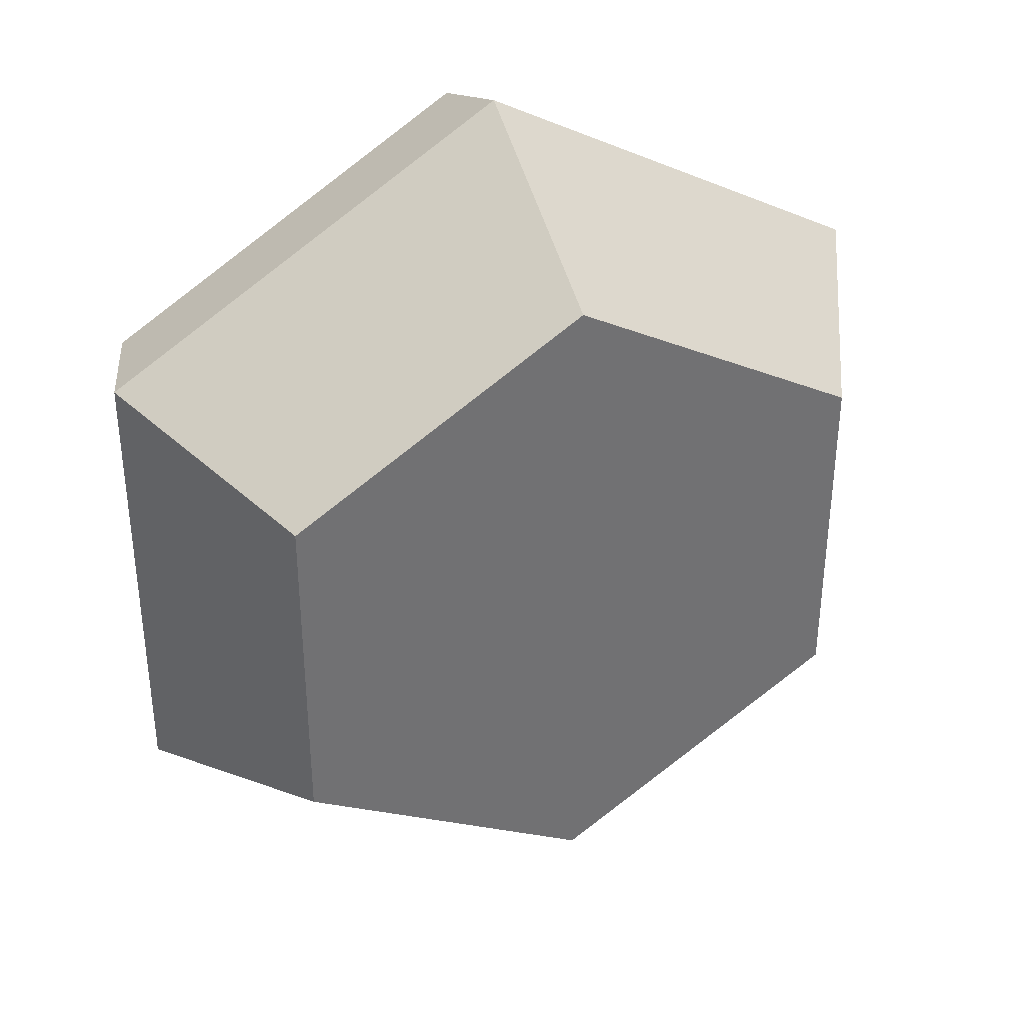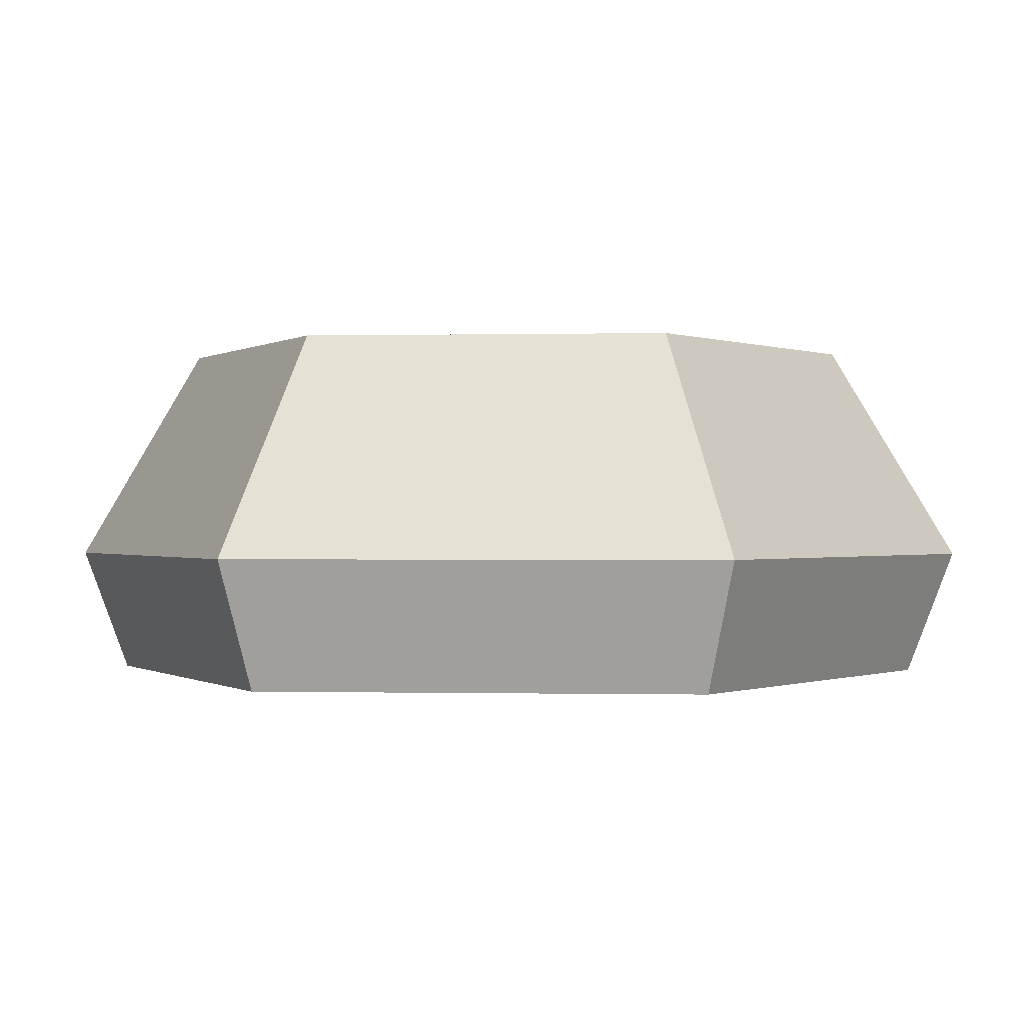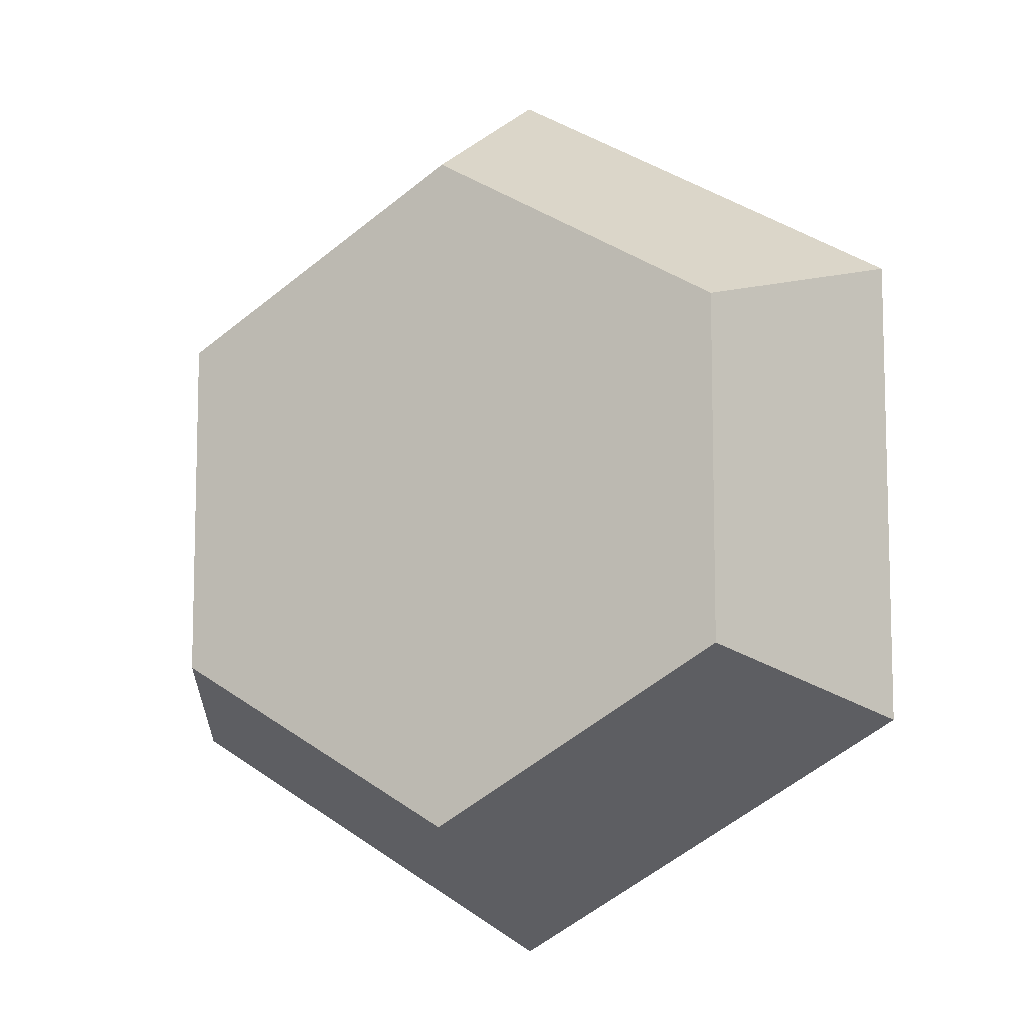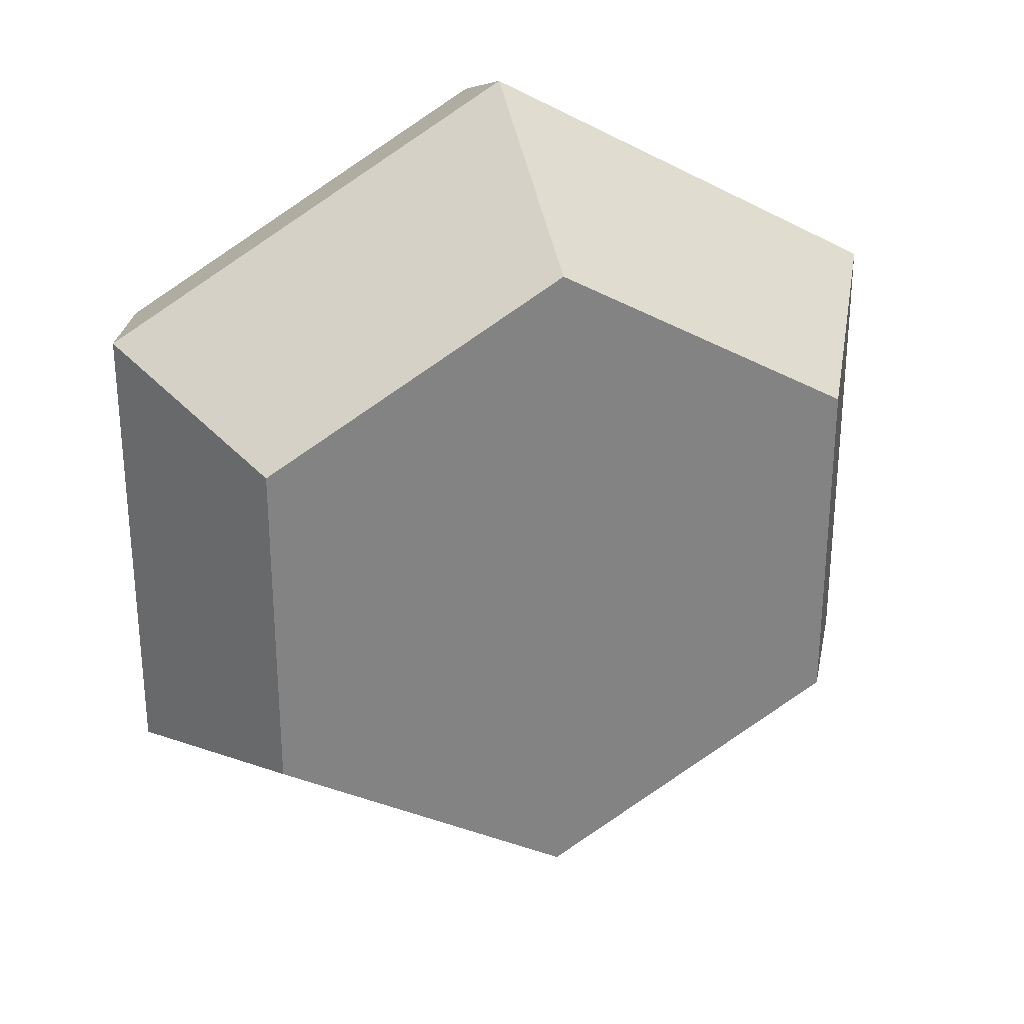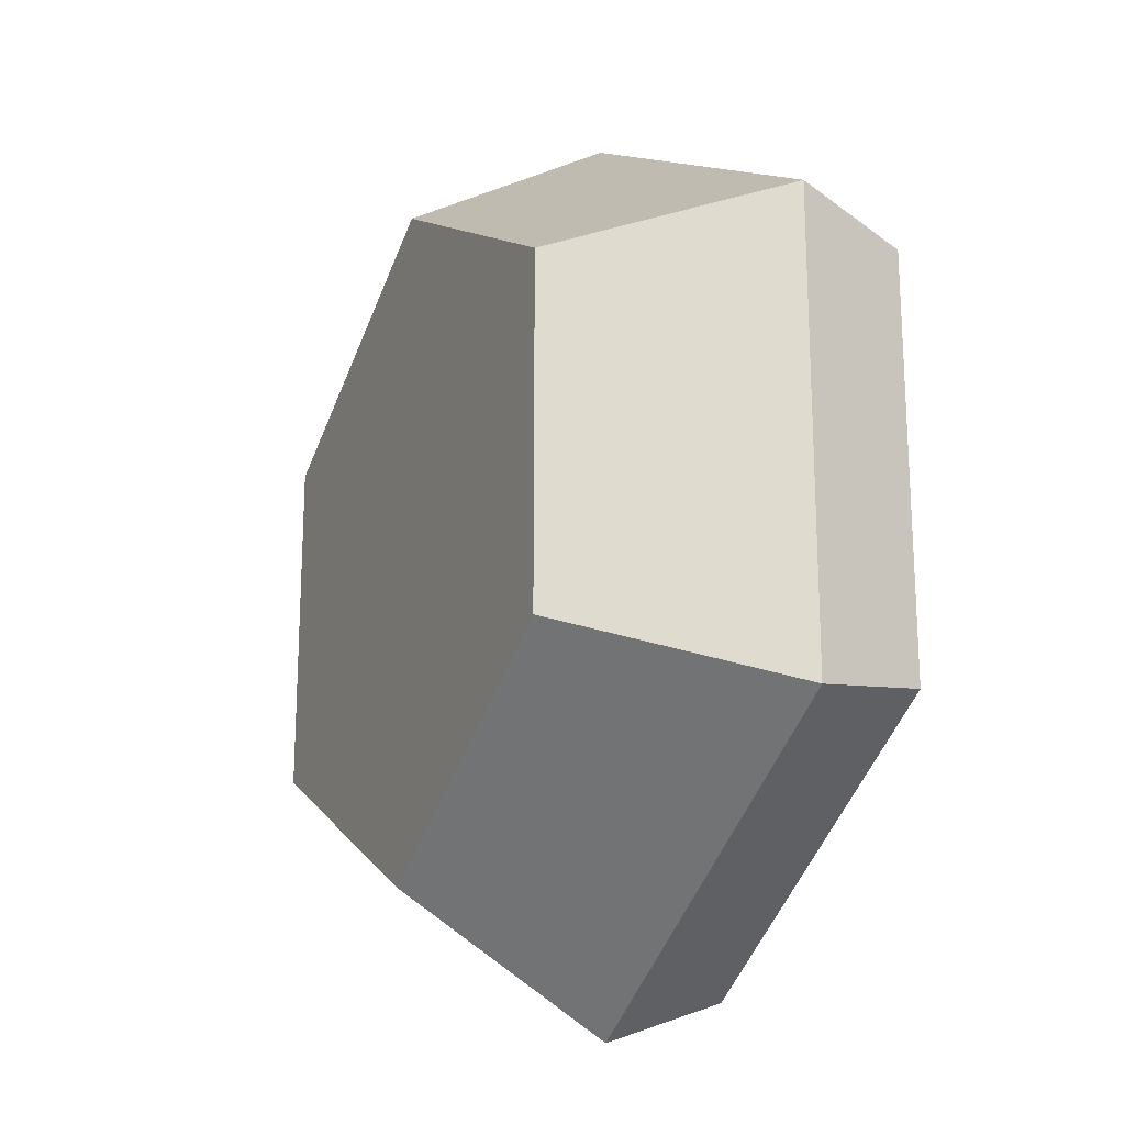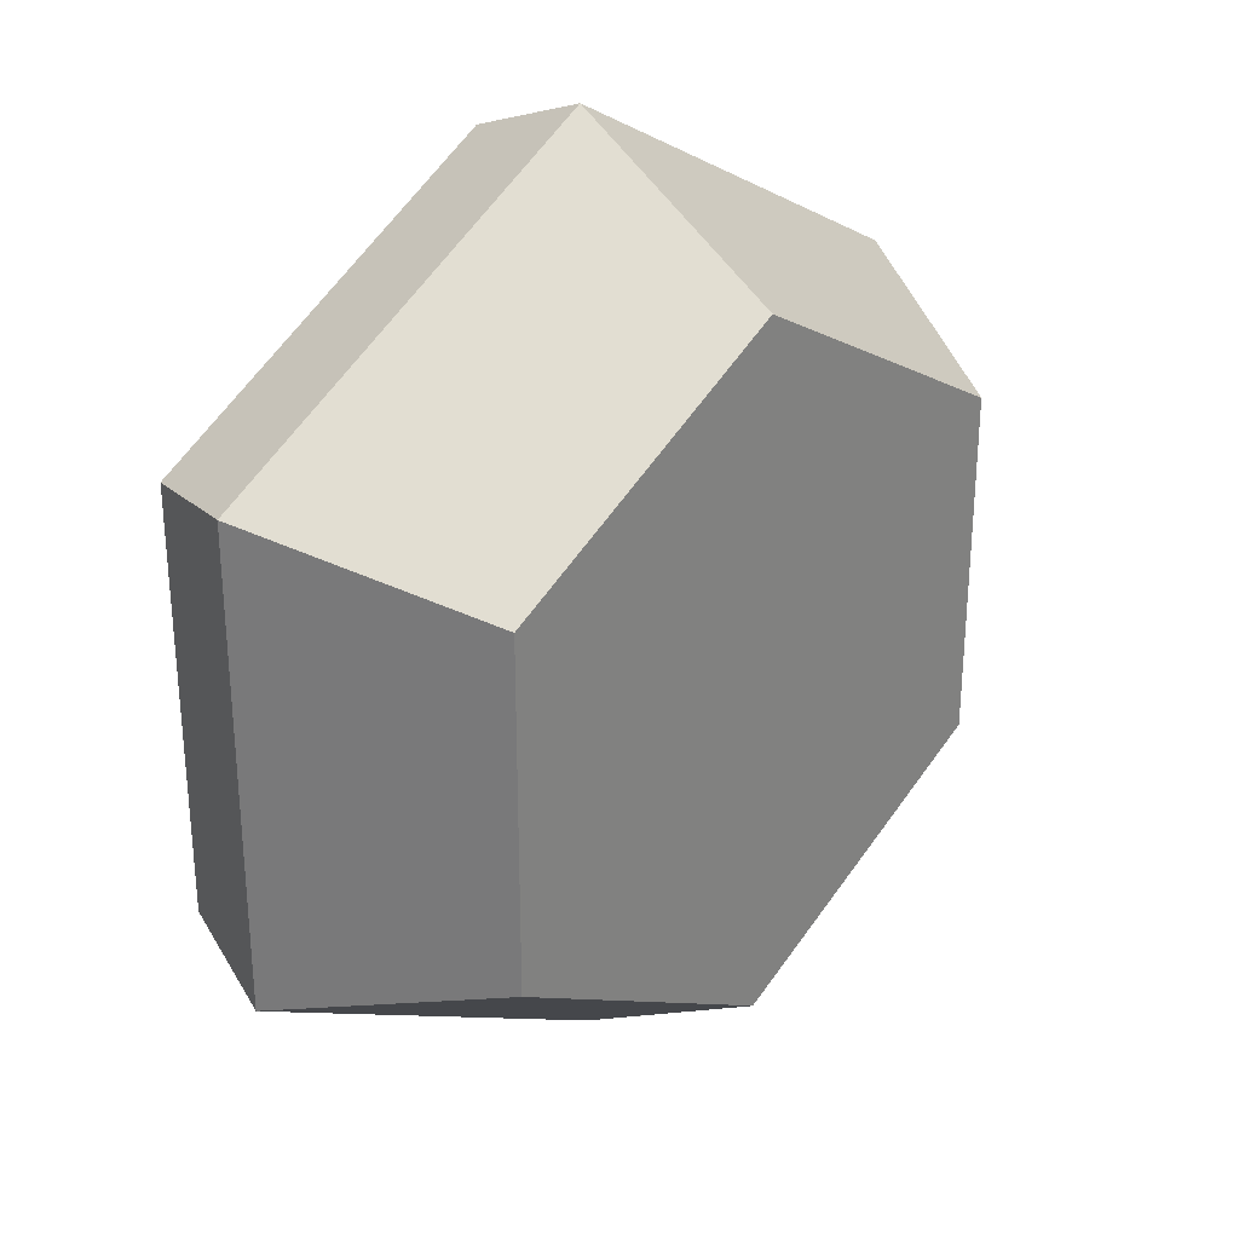
<metadata>
{"format":"obj","ext":"obj","renderer":"f3d","projection":"perspective","resolution":1024,"background":"white","views":[{"elev":36.2,"azim":156.4,"up":"+Z"},{"elev":-0.2,"azim":34.9,"up":"+Y"},{"elev":-9.2,"azim":-154.2,"up":"+Z"},{"elev":28.6,"azim":163.0,"up":"+Z"},{"elev":-20.2,"azim":-115.4,"up":"+Z"},{"elev":28.9,"azim":133.1,"up":"+Z"}]}
</metadata>
<code>
v  -1.013e-06 0 -0.855
v  -0.7405 0 0.4275
v  -0.7405 0 -0.4275
v  -1.013e-06 0 0.855
v  0.7405 0 -0.4275
v  -1.013e-06 0.25 -0.95
v  0.8227 0.25 -0.475
v  -1.013e-06 0.68 -0.6935
v  0.6006 0.68 -0.3468
v  0.6006 0.68 0.3467
v  -1.013e-06 0.68 0.6935
v  -0.6006 0.68 -0.3468
v  -0.6006 0.68 0.3467
v  -0.8227 0.25 -0.475
v  -0.8227 0.25 0.475
v  -1.013e-06 0.25 0.95
v  0.8227 0.25 0.475
v  0.7405 0 0.4275
g Mesh1 Group1 Model
f 1 2 3
f 2 1 4
f 4 1 5
f 6 5 1
f 5 6 7
f 8 7 6
f 7 8 9
f 8 10 9
f 8 11 10
f 12 11 8
f 11 12 13
f 14 13 12
f 13 14 15
f 14 2 15
f 2 14 3
f 14 1 3
f 1 14 6
f 12 6 14
f 6 12 8
f 2 16 15
f 16 2 4
f 4 17 16
f 17 4 18
f 4 5 18
f 7 18 5
f 18 7 17
f 7 10 17
f 10 7 9
f 10 16 17
f 16 10 11
f 11 15 16
f 15 11 13

</code>
